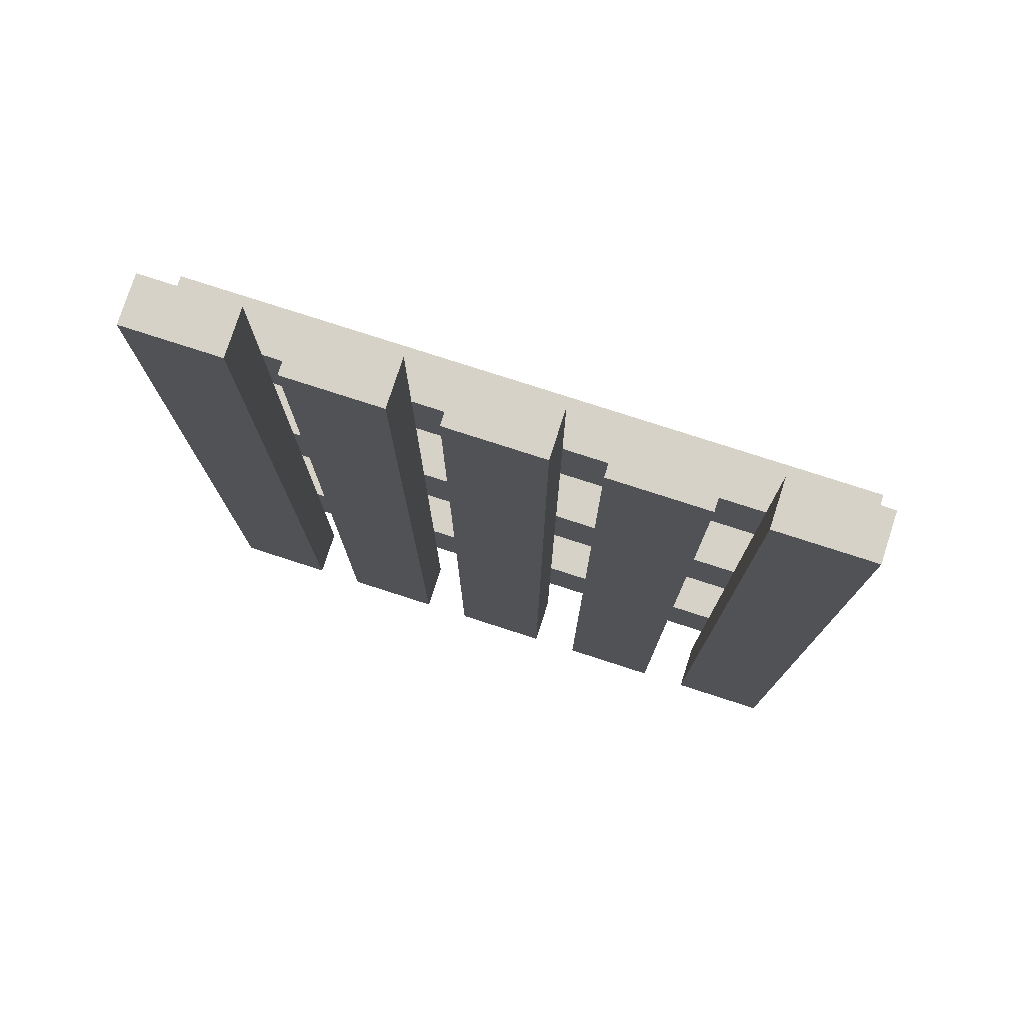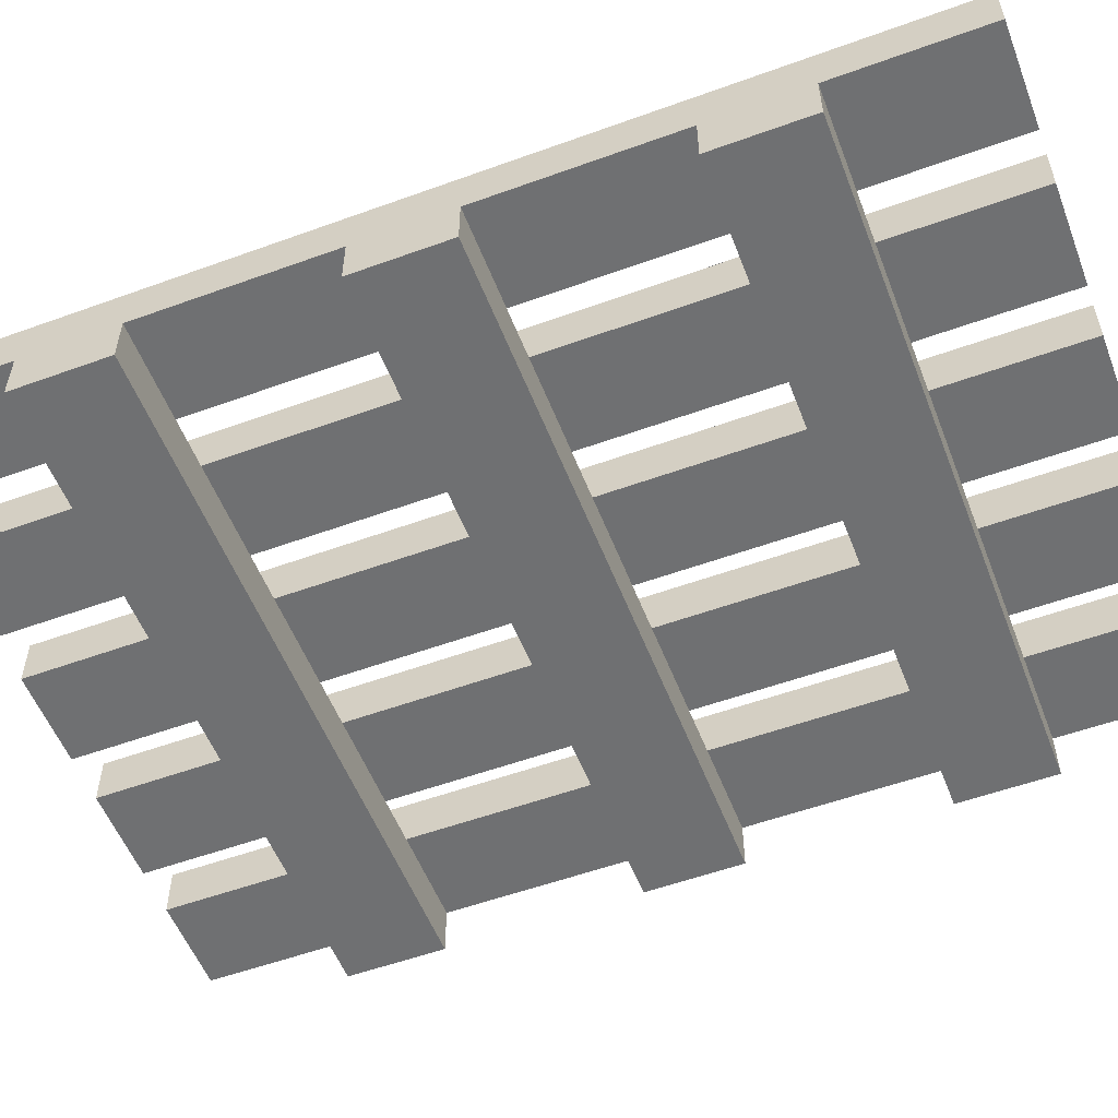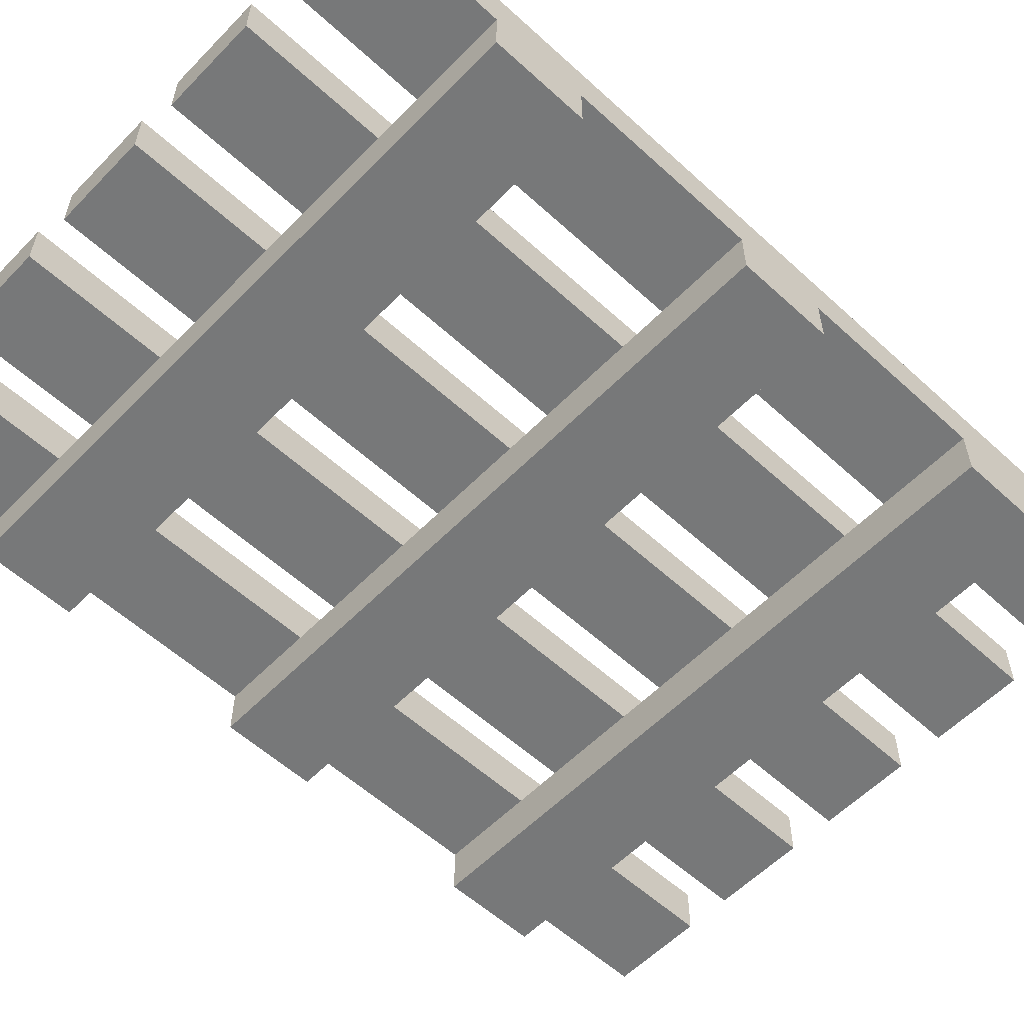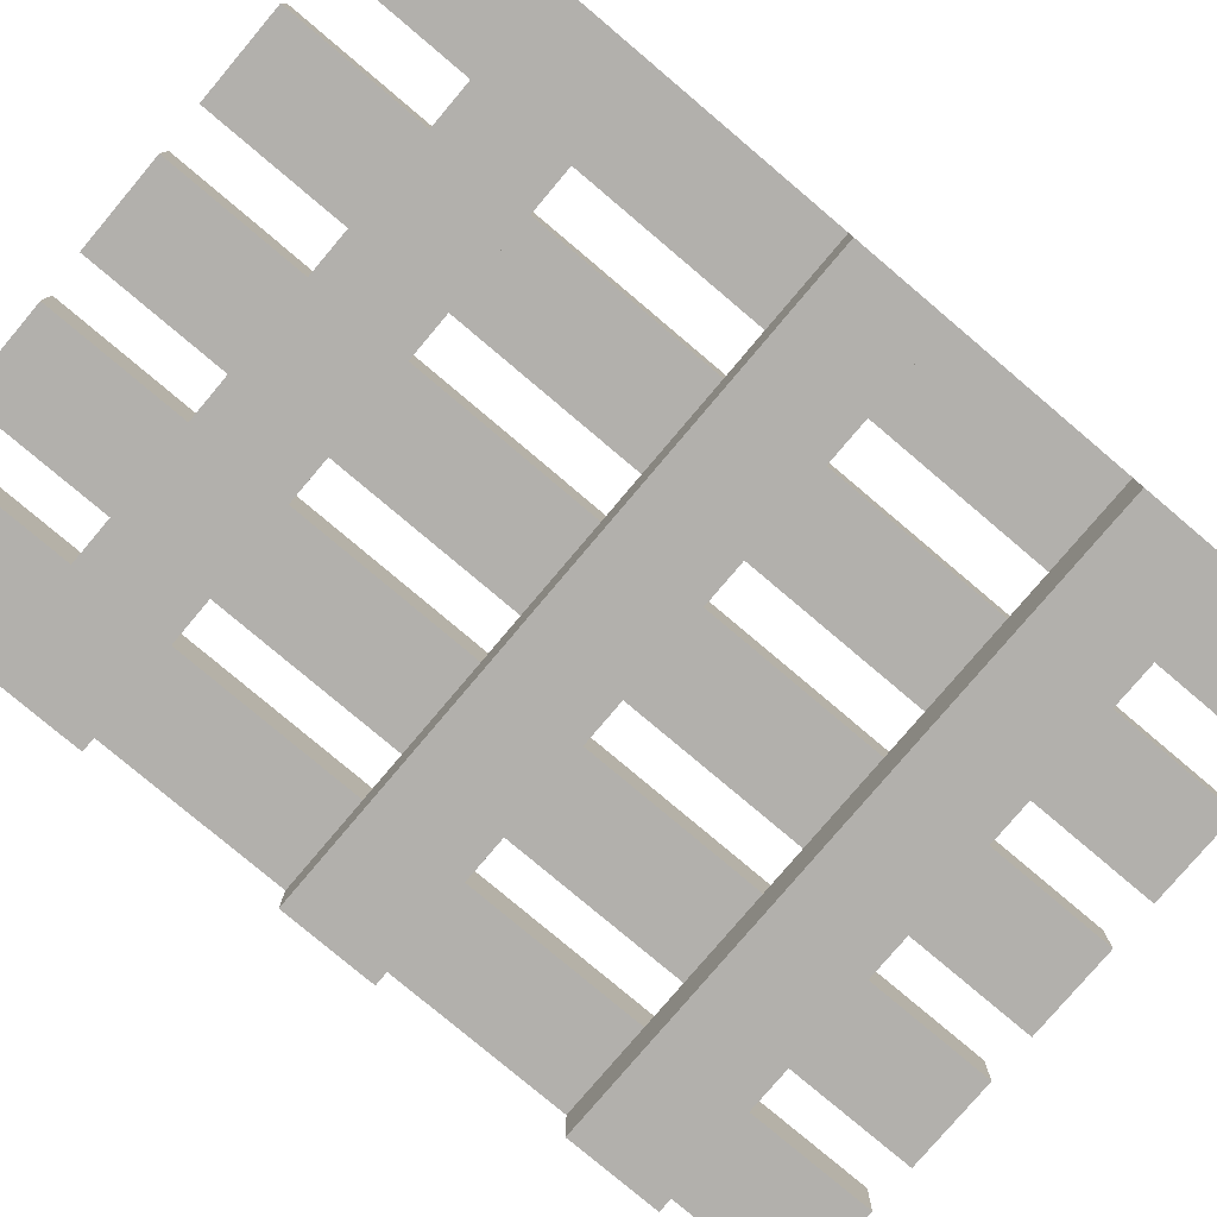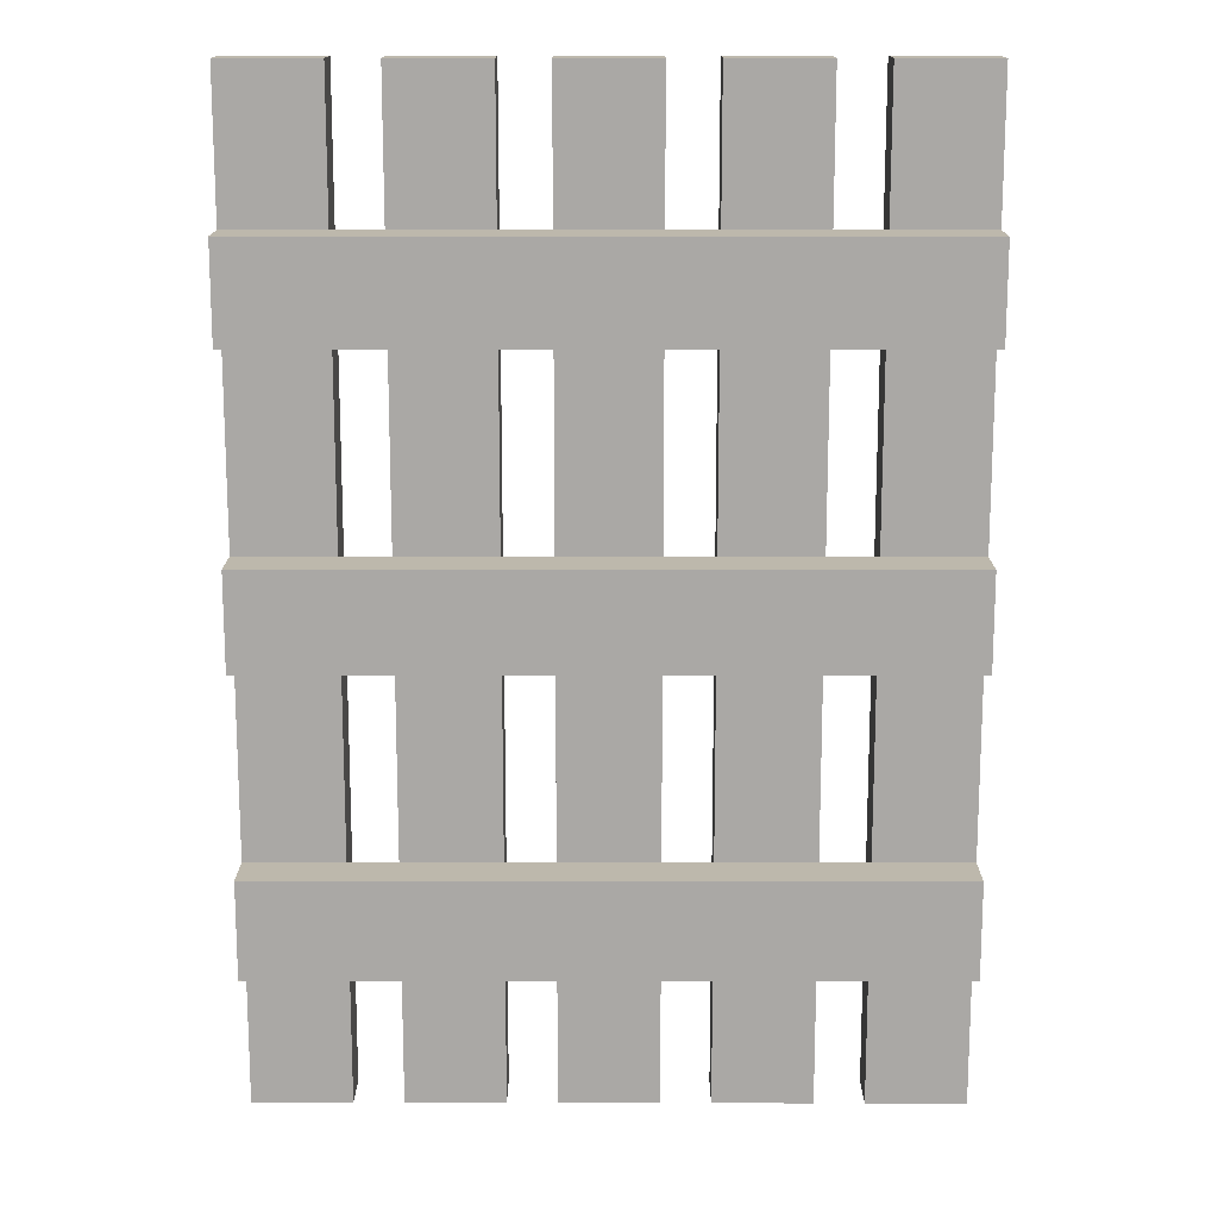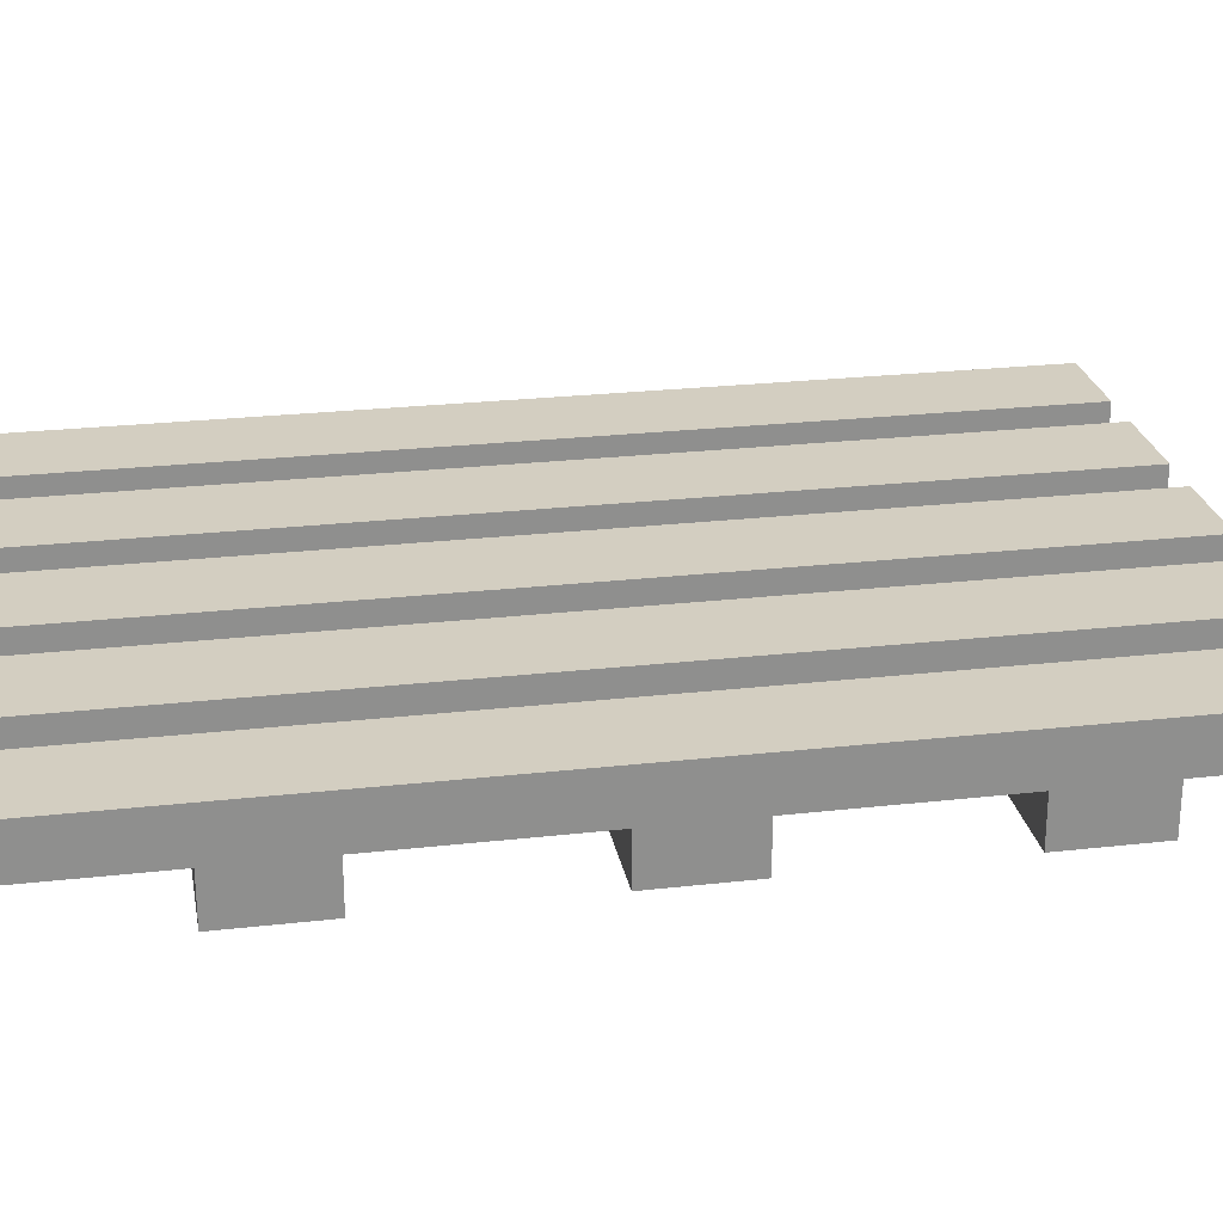
<metadata>
{"format":"obj","ext":"obj","renderer":"f3d","projection":"perspective","resolution":1024,"background":"white","views":[{"elev":77.7,"azim":17.9,"up":"+Y"},{"elev":-54.8,"azim":111.0,"up":"+Z"},{"elev":-57.3,"azim":46.5,"up":"+Z"},{"elev":-78.8,"azim":49.8,"up":"+Z"},{"elev":14.9,"azim":-179.9,"up":"+Y"},{"elev":25.1,"azim":79.6,"up":"+Z"}]}
</metadata>
<code>
o
v -0.7 0 0.1
v -0.7 0 0
v -0.7 0.3 0
v -0.7 0.3 -0.1
v -0.7 0.5 0
v -0.7 0.5 -0.1
v -0.7 0.9 0
v -0.7 0.9 -0.1
v -0.7 1.1 0
v -0.7 1.1 -0.1
v -0.7 1.5 0
v -0.7 1.5 -0.1
v -0.7 1.7 0
v -0.7 1.7 -0.1
v -0.7 2 0.1
v -0.7 2 0
v -0.4 0 0.1
v -0.4 0 0
v -0.4 0.3 0
v -0.4 0.5 0
v -0.4 0.9 0
v -0.4 1.1 0
v -0.4 1.5 0
v -0.4 1.7 0
v -0.4 2 0.1
v -0.4 2 0
v -0.1 0 0.1
v -0.1 0 0
v -0.1 0.3 0
v -0.1 0.5 0
v -0.1 0.9 0
v -0.1 1.1 0
v -0.1 1.5 0
v -0.1 1.7 0
v -0.1 2 0.1
v -0.1 2 0
v 0.2 0 0.1
v 0.2 0 0
v 0.2 0.3 0
v 0.2 0.5 0
v 0.2 0.9 0
v 0.2 1.1 0
v 0.2 1.5 0
v 0.2 1.7 0
v 0.2 2 0.1
v 0.2 2 0
v 0.5 0 0.1
v 0.5 0 0
v 0.5 0.3 0
v 0.5 0.5 0
v 0.5 0.9 0
v 0.5 1.1 0
v 0.5 1.5 0
v 0.5 1.7 0
v 0.5 2 0.1
v 0.5 2 0
v -0.5 0 0.1
v -0.5 0 0
v -0.5 0.3 0
v -0.5 0.5 0
v -0.5 0.9 0
v -0.5 1.1 0
v -0.5 1.5 0
v -0.5 1.7 0
v -0.5 2 0.1
v -0.5 2 0
v -0.2 0 0.1
v -0.2 0 0
v -0.2 0.3 0
v -0.2 0.5 0
v -0.2 0.9 0
v -0.2 1.1 0
v -0.2 1.5 0
v -0.2 1.7 0
v -0.2 2 0.1
v -0.2 2 0
v 0.1 0 0.1
v 0.1 0 0
v 0.1 0.3 0
v 0.1 0.5 0
v 0.1 0.9 0
v 0.1 1.1 0
v 0.1 1.5 0
v 0.1 1.7 0
v 0.1 2 0.1
v 0.1 2 0
v 0.4 0 0.1
v 0.4 0 0
v 0.4 0.3 0
v 0.4 0.5 0
v 0.4 0.9 0
v 0.4 1.1 0
v 0.4 1.5 0
v 0.4 1.7 0
v 0.4 2 0.1
v 0.4 2 0
v 0.7 0 0.1
v 0.7 0 0
v 0.7 0.3 0
v 0.7 0.3 -0.1
v 0.7 0.5 0
v 0.7 0.5 -0.1
v 0.7 0.9 0
v 0.7 0.9 -0.1
v 0.7 1.1 0
v 0.7 1.1 -0.1
v 0.7 1.5 0
v 0.7 1.5 -0.1
v 0.7 1.7 0
v 0.7 1.7 -0.1
v 0.7 2 0.1
v 0.7 2 0
v -0.7 0 0.1
v -0.7 2 0.1
v -0.5 0 0.1
v -0.5 2 0.1
v -0.4 0 0.1
v -0.4 2 0.1
v -0.2 0 0.1
v -0.2 2 0.1
v -0.1 0 0.1
v -0.1 2 0.1
v 0.1 0 0.1
v 0.1 2 0.1
v 0.2 0 0.1
v 0.2 2 0.1
v 0.4 0 0.1
v 0.4 2 0.1
v 0.5 0 0.1
v 0.5 2 0.1
v 0.7 0 0.1
v 0.7 2 0.1
v -0.5 0.3 0
v -0.5 0.5 0
v -0.5 0.9 0
v -0.5 1.1 0
v -0.5 1.5 0
v -0.5 1.7 0
v -0.4 0.3 0
v -0.4 0.5 0
v -0.4 0.9 0
v -0.4 1.1 0
v -0.4 1.5 0
v -0.4 1.7 0
v -0.2 0.3 0
v -0.2 0.5 0
v -0.2 0.9 0
v -0.2 1.1 0
v -0.2 1.5 0
v -0.2 1.7 0
v -0.1 0.3 0
v -0.1 0.5 0
v -0.1 0.9 0
v -0.1 1.1 0
v -0.1 1.5 0
v -0.1 1.7 0
v 0.1 0.3 0
v 0.1 0.5 0
v 0.1 0.9 0
v 0.1 1.1 0
v 0.1 1.5 0
v 0.1 1.7 0
v 0.2 0.3 0
v 0.2 0.5 0
v 0.2 0.9 0
v 0.2 1.1 0
v 0.2 1.5 0
v 0.2 1.7 0
v 0.4 0.3 0
v 0.4 0.5 0
v 0.4 0.9 0
v 0.4 1.1 0
v 0.4 1.5 0
v 0.4 1.7 0
v 0.5 0.3 0
v 0.5 0.5 0
v 0.5 0.9 0
v 0.5 1.1 0
v 0.5 1.5 0
v 0.5 1.7 0
v -0.7 0 0
v -0.7 0.3 0
v -0.7 0.5 0
v -0.7 0.9 0
v -0.7 1.1 0
v -0.7 1.5 0
v -0.7 1.7 0
v -0.7 2 0
v -0.5 0 0
v -0.5 0.3 0
v -0.5 0.5 0
v -0.5 0.9 0
v -0.5 1.1 0
v -0.5 1.5 0
v -0.5 1.7 0
v -0.5 2 0
v -0.4 0 0
v -0.4 0.3 0
v -0.4 0.5 0
v -0.4 0.9 0
v -0.4 1.1 0
v -0.4 1.5 0
v -0.4 1.7 0
v -0.4 2 0
v -0.2 0 0
v -0.2 0.3 0
v -0.2 0.5 0
v -0.2 0.9 0
v -0.2 1.1 0
v -0.2 1.5 0
v -0.2 1.7 0
v -0.2 2 0
v -0.1 0 0
v -0.1 0.3 0
v -0.1 0.5 0
v -0.1 0.9 0
v -0.1 1.1 0
v -0.1 1.5 0
v -0.1 1.7 0
v -0.1 2 0
v 0.1 0 0
v 0.1 0.3 0
v 0.1 0.5 0
v 0.1 0.9 0
v 0.1 1.1 0
v 0.1 1.5 0
v 0.1 1.7 0
v 0.1 2 0
v 0.2 0 0
v 0.2 0.3 0
v 0.2 0.5 0
v 0.2 0.9 0
v 0.2 1.1 0
v 0.2 1.5 0
v 0.2 1.7 0
v 0.2 2 0
v 0.4 0 0
v 0.4 0.3 0
v 0.4 0.5 0
v 0.4 0.9 0
v 0.4 1.1 0
v 0.4 1.5 0
v 0.4 1.7 0
v 0.4 2 0
v 0.5 0 0
v 0.5 0.3 0
v 0.5 0.5 0
v 0.5 0.9 0
v 0.5 1.1 0
v 0.5 1.5 0
v 0.5 1.7 0
v 0.5 2 0
v 0.7 0 0
v 0.7 0.3 0
v 0.7 0.5 0
v 0.7 0.9 0
v 0.7 1.1 0
v 0.7 1.5 0
v 0.7 1.7 0
v 0.7 2 0
v -0.7 0.3 -0.1
v -0.7 0.5 -0.1
v -0.7 0.9 -0.1
v -0.7 1.1 -0.1
v -0.7 1.5 -0.1
v -0.7 1.7 -0.1
v 0.7 0.3 -0.1
v 0.7 0.5 -0.1
v 0.7 0.9 -0.1
v 0.7 1.1 -0.1
v 0.7 1.5 -0.1
v 0.7 1.7 -0.1
v -0.7 0 0.1
v -0.5 0 0.1
v -0.4 0 0.1
v -0.2 0 0.1
v -0.1 0 0.1
v 0.1 0 0.1
v 0.2 0 0.1
v 0.4 0 0.1
v 0.5 0 0.1
v 0.7 0 0.1
v -0.7 0 0
v -0.5 0 0
v -0.4 0 0
v -0.2 0 0
v -0.1 0 0
v 0.1 0 0
v 0.2 0 0
v 0.4 0 0
v 0.5 0 0
v 0.7 0 0
v -0.7 0.3 0
v -0.5 0.3 0
v -0.4 0.3 0
v -0.2 0.3 0
v -0.1 0.3 0
v 0.1 0.3 0
v 0.2 0.3 0
v 0.4 0.3 0
v 0.5 0.3 0
v 0.7 0.3 0
v -0.7 0.3 -0.1
v 0.7 0.3 -0.1
v -0.7 0.9 0
v -0.5 0.9 0
v -0.4 0.9 0
v -0.2 0.9 0
v -0.1 0.9 0
v 0.1 0.9 0
v 0.2 0.9 0
v 0.4 0.9 0
v 0.5 0.9 0
v 0.7 0.9 0
v -0.7 0.9 -0.1
v 0.7 0.9 -0.1
v -0.7 1.5 0
v -0.5 1.5 0
v -0.4 1.5 0
v -0.2 1.5 0
v -0.1 1.5 0
v 0.1 1.5 0
v 0.2 1.5 0
v 0.4 1.5 0
v 0.5 1.5 0
v 0.7 1.5 0
v -0.7 1.5 -0.1
v 0.7 1.5 -0.1
v -0.7 0.5 0
v -0.5 0.5 0
v -0.4 0.5 0
v -0.2 0.5 0
v -0.1 0.5 0
v 0.1 0.5 0
v 0.2 0.5 0
v 0.4 0.5 0
v 0.5 0.5 0
v 0.7 0.5 0
v -0.7 0.5 -0.1
v 0.7 0.5 -0.1
v -0.7 1.1 0
v -0.5 1.1 0
v -0.4 1.1 0
v -0.2 1.1 0
v -0.1 1.1 0
v 0.1 1.1 0
v 0.2 1.1 0
v 0.4 1.1 0
v 0.5 1.1 0
v 0.7 1.1 0
v -0.7 1.1 -0.1
v 0.7 1.1 -0.1
v -0.7 1.7 0
v -0.5 1.7 0
v -0.4 1.7 0
v -0.2 1.7 0
v -0.1 1.7 0
v 0.1 1.7 0
v 0.2 1.7 0
v 0.4 1.7 0
v 0.5 1.7 0
v 0.7 1.7 0
v -0.7 1.7 -0.1
v 0.7 1.7 -0.1
v -0.7 2 0.1
v -0.5 2 0.1
v -0.4 2 0.1
v -0.2 2 0.1
v -0.1 2 0.1
v 0.1 2 0.1
v 0.2 2 0.1
v 0.4 2 0.1
v 0.5 2 0.1
v 0.7 2 0.1
v -0.7 2 0
v -0.5 2 0
v -0.4 2 0
v -0.2 2 0
v -0.1 2 0
v 0.1 2 0
v 0.2 2 0
v 0.4 2 0
v 0.5 2 0
v 0.7 2 0
f 3 2 1
f 5 3 1
f 5 4 3
f 6 4 5
f 7 5 1
f 9 7 1
f 9 8 7
f 10 8 9
f 11 9 1
f 13 11 1
f 13 12 11
f 14 12 13
f 15 13 1
f 16 13 15
f 19 18 17
f 20 19 17
f 21 20 17
f 22 21 17
f 23 22 17
f 24 23 17
f 25 24 17
f 26 24 25
f 29 28 27
f 30 29 27
f 31 30 27
f 32 31 27
f 33 32 27
f 34 33 27
f 35 34 27
f 36 34 35
f 39 38 37
f 40 39 37
f 41 40 37
f 42 41 37
f 43 42 37
f 44 43 37
f 45 44 37
f 46 44 45
f 49 48 47
f 50 49 47
f 51 50 47
f 52 51 47
f 53 52 47
f 54 53 47
f 55 54 47
f 56 54 55
f 57 58 59
f 57 59 60
f 57 60 61
f 57 61 62
f 57 62 63
f 57 63 64
f 57 64 65
f 65 64 66
f 67 68 69
f 67 69 70
f 67 70 71
f 67 71 72
f 67 72 73
f 67 73 74
f 67 74 75
f 75 74 76
f 77 78 79
f 77 79 80
f 77 80 81
f 77 81 82
f 77 82 83
f 77 83 84
f 77 84 85
f 85 84 86
f 87 88 89
f 87 89 90
f 87 90 91
f 87 91 92
f 87 92 93
f 87 93 94
f 87 94 95
f 95 94 96
f 97 98 99
f 97 99 101
f 99 100 101
f 101 100 102
f 97 101 103
f 97 103 105
f 103 104 105
f 105 104 106
f 97 105 107
f 97 107 109
f 107 108 109
f 109 108 110
f 97 109 111
f 111 109 112
f 115 114 113
f 116 114 115
f 119 118 117
f 120 118 119
f 123 122 121
f 124 122 123
f 127 126 125
f 128 126 127
f 131 130 129
f 132 130 131
f 139 134 133
f 140 134 139
f 141 136 135
f 142 136 141
f 143 138 137
f 144 138 143
f 151 146 145
f 152 146 151
f 153 148 147
f 154 148 153
f 155 150 149
f 156 150 155
f 163 158 157
f 164 158 163
f 165 160 159
f 166 160 165
f 167 162 161
f 168 162 167
f 175 170 169
f 176 170 175
f 177 172 171
f 178 172 177
f 179 174 173
f 180 174 179
f 181 182 189
f 189 182 190
f 183 184 191
f 191 184 192
f 185 186 193
f 193 186 194
f 187 188 195
f 195 188 196
f 197 198 205
f 205 198 206
f 199 200 207
f 207 200 208
f 201 202 209
f 209 202 210
f 203 204 211
f 211 204 212
f 213 214 221
f 221 214 222
f 215 216 223
f 223 216 224
f 217 218 225
f 225 218 226
f 219 220 227
f 227 220 228
f 229 230 237
f 237 230 238
f 231 232 239
f 239 232 240
f 233 234 241
f 241 234 242
f 235 236 243
f 243 236 244
f 245 246 253
f 253 246 254
f 247 248 255
f 255 248 256
f 249 250 257
f 257 250 258
f 251 252 259
f 259 252 260
f 261 262 267
f 267 262 268
f 263 264 269
f 269 264 270
f 265 266 271
f 271 266 272
f 283 274 273
f 284 274 283
f 285 276 275
f 286 276 285
f 287 278 277
f 288 278 287
f 289 280 279
f 290 280 289
f 291 282 281
f 292 282 291
f 303 294 293
f 303 302 301
f 303 301 300
f 303 300 299
f 303 299 298
f 303 298 297
f 303 297 296
f 303 296 295
f 303 295 294
f 304 302 303
f 315 306 305
f 315 314 313
f 315 313 312
f 315 312 311
f 315 311 310
f 315 310 309
f 315 309 308
f 315 308 307
f 315 307 306
f 316 314 315
f 327 318 317
f 327 326 325
f 327 325 324
f 327 324 323
f 327 323 322
f 327 322 321
f 327 321 320
f 327 320 319
f 327 319 318
f 328 326 327
f 329 330 339
f 337 338 339
f 336 337 339
f 335 336 339
f 334 335 339
f 333 334 339
f 332 333 339
f 331 332 339
f 330 331 339
f 339 338 340
f 341 342 351
f 349 350 351
f 348 349 351
f 347 348 351
f 346 347 351
f 345 346 351
f 344 345 351
f 343 344 351
f 342 343 351
f 351 350 352
f 353 354 363
f 361 362 363
f 360 361 363
f 359 360 363
f 358 359 363
f 357 358 363
f 356 357 363
f 355 356 363
f 354 355 363
f 363 362 364
f 365 366 375
f 375 366 376
f 367 368 377
f 377 368 378
f 369 370 379
f 379 370 380
f 371 372 381
f 381 372 382
f 373 374 383
f 383 374 384

</code>
